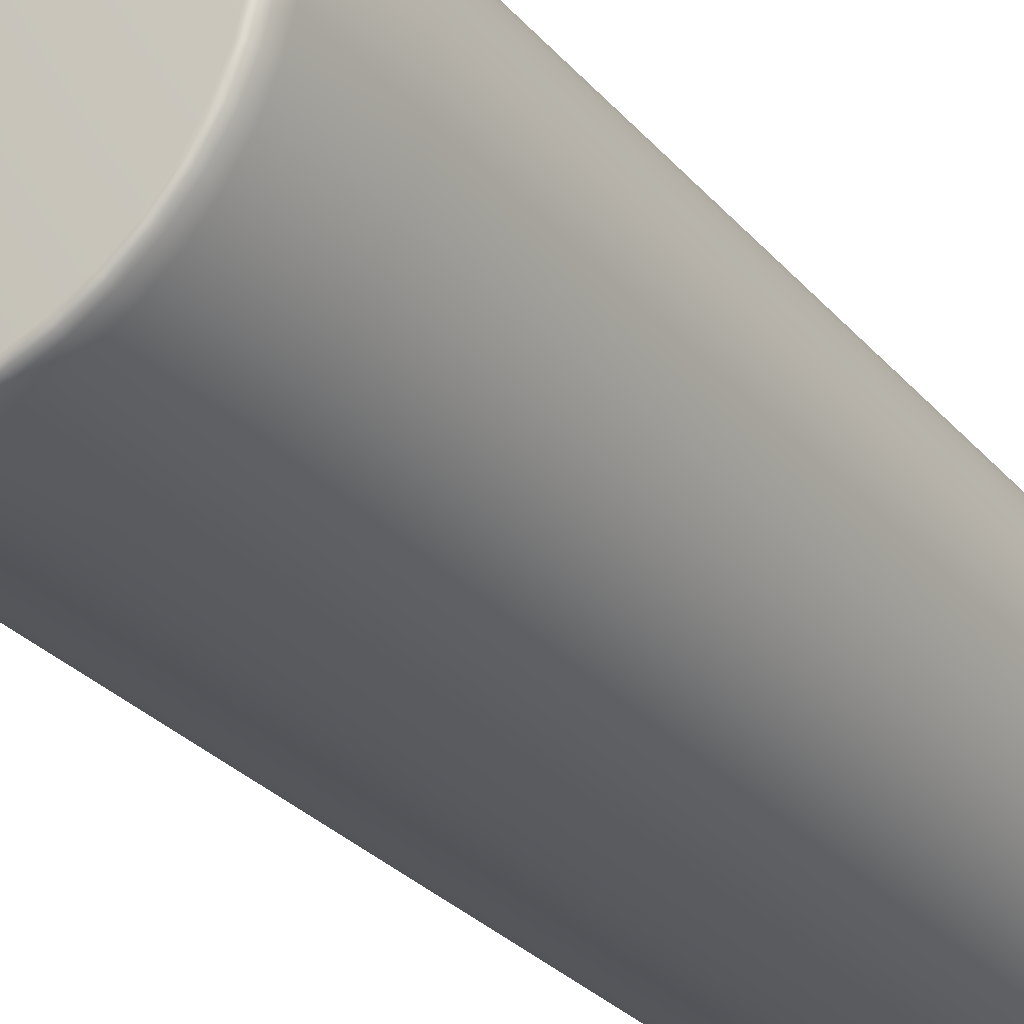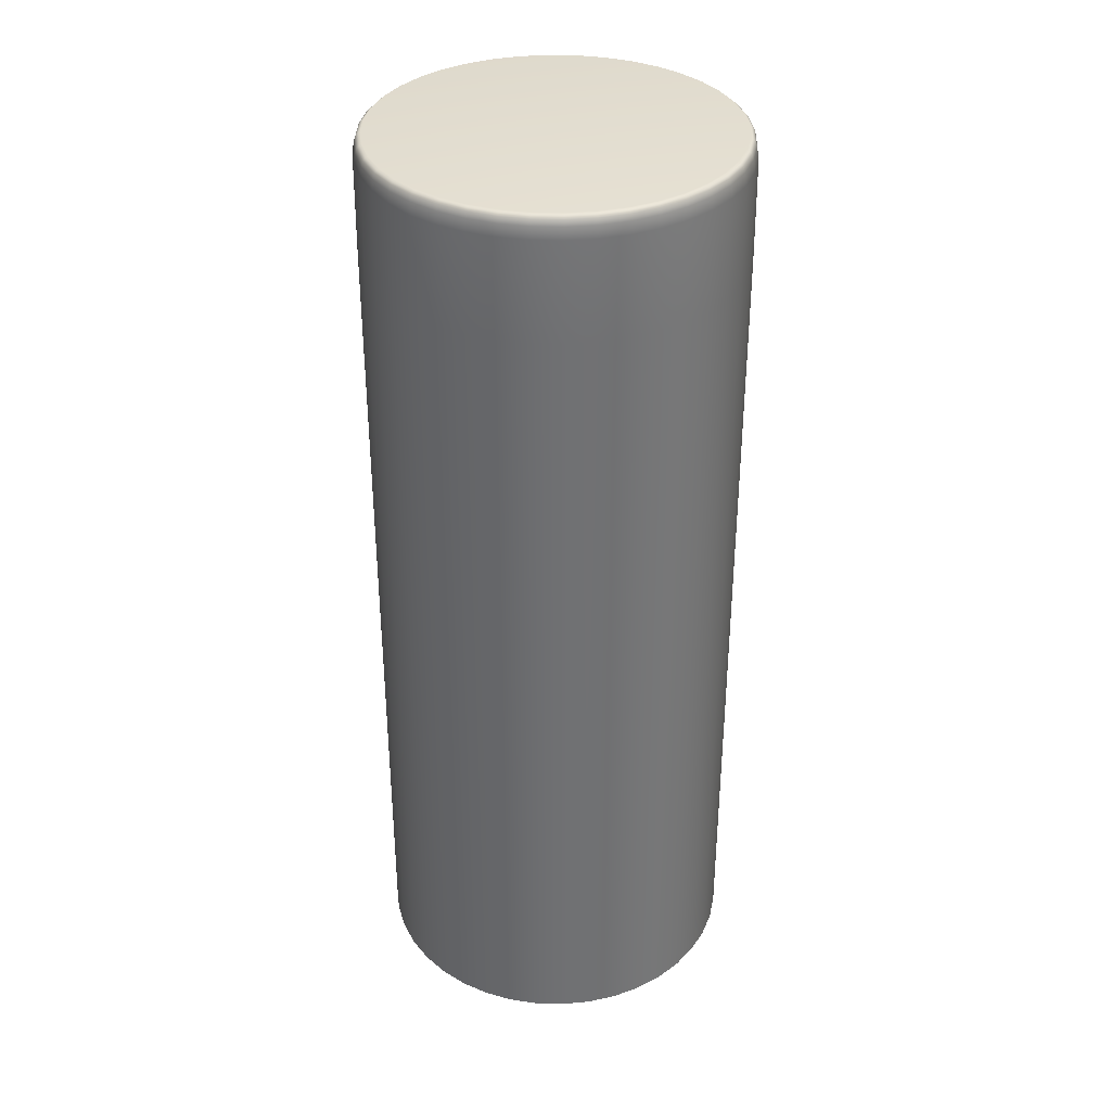
<metadata>
{"format":"obj","ext":"obj","renderer":"f3d","projection":"perspective","resolution":1024,"background":"white","views":[{"elev":-29.0,"azim":-147.8,"up":"+Z"},{"elev":35.2,"azim":123.6,"up":"+Y"}]}
</metadata>
<code>
g areaSlab04_HI
v 3.593 -0.44 -1.167
v 3.554 -0.2022 -1.155
v 3.329 -0.2022 -1.696
v 3.731 -0.44 -0.5909
v 3.593 -0.44 -1.167
v 3.329 -0.2022 -1.696
v 3.366 -0.44 -1.715
v 3.023 -0.2022 -2.196
v 2.994 -0.08479 -2.175
v 3.297 -0.08478 -1.68
v 3.554 -0.2022 -1.155
v 2.617 -0.08478 -2.617
v 2.642 -0.2022 -2.642
v 2.918 0 -2.12
v 2.55 0 -2.55
v 3.214 0 -1.637
v 2.12 0 -2.918
v 3.52 -0.08478 -1.144
v 3.43 0 -1.115
v 2.175 -0.08479 -2.994
v 1.637 0 -3.214
v 3.69 -0.2022 -0.5845
v 3.731 -0.44 -0.5909
v 3.778 -0.44 -1.987e-06
v 3.655 -0.08478 -0.5789
v 3.562 0 -0.5642
v 3.737 -0.2022 -1.987e-06
v 3.701 -0.08479 -1.987e-06
v 3.607 0 -1.987e-06
v 1.68 -0.08478 -3.297
v 1.115 0 -3.43
v 3.69 -0.2022 0.5845
v 3.731 -0.44 0.5909
v 3.593 -0.44 1.167
v 3.655 -0.08478 0.5789
v 3.562 0 0.5642
v 3.554 -0.2022 1.155
v 3.52 -0.08479 1.144
v 3.43 0 1.115
v 3.329 -0.2022 1.696
v 3.366 -0.44 1.715
v 3.056 -0.44 2.221
v 3.297 -0.08478 1.68
v 3.214 0 1.637
v 3.023 -0.2022 2.196
v 2.994 -0.08479 2.175
v 2.918 0 2.12
v 2.642 -0.2022 2.642
v 2.671 -0.44 2.671
v 2.221 -0.44 3.056
v 2.617 -0.08478 2.617
v 2.55 0 2.55
v 2.196 -0.2022 3.023
v 2.175 -0.08479 2.994
v 2.12 0 2.918
v 1.696 -0.2022 3.329
v 1.715 -0.44 3.366
v 1.167 -0.44 3.593
v 1.68 -0.08478 3.297
v 1.637 0 3.214
v 1.155 -0.2022 3.554
v 1.144 -0.08479 3.52
v 1.115 0 3.43
v 0.5845 -0.2022 3.69
v 0.5909 -0.44 3.731
v -6.663e-06 -0.44 3.778
v 0.5789 -0.08478 3.655
v 0.5642 0 3.562
v -1.78e-06 -0.2022 3.737
v -1.78e-06 -0.08479 3.701
v -1.78e-06 0 3.607
v -0.5845 -0.2022 3.69
v -0.5909 -0.44 3.731
v -1.167 -0.44 3.593
v -0.5789 -0.08478 3.655
v -0.5642 0 3.562
v -1.155 -0.2022 3.554
v -1.144 -0.08479 3.52
v -1.115 0 3.43
v -1.696 -0.2022 3.329
v -1.715 -0.44 3.366
v -2.221 -0.44 3.056
v -1.68 -0.08478 3.297
v -1.637 0 3.214
v -2.196 -0.2022 3.023
v -2.175 -0.08479 2.994
v -2.12 0 2.918
v -2.642 -0.2022 2.642
v -2.671 -0.44 2.671
v -3.056 -0.44 2.221
v -2.617 -0.08478 2.617
v -2.55 0 2.55
v -3.023 -0.2022 2.196
v -2.994 -0.08479 2.175
v -2.918 0 2.12
v -3.329 -0.2022 1.696
v -3.366 -0.44 1.715
v -3.593 -0.44 1.167
v -3.297 -0.08478 1.68
v -3.214 0 1.637
v -3.554 -0.2022 1.155
v -3.52 -0.08479 1.144
v -3.43 0 1.115
v -3.69 -0.2022 0.5845
v -3.731 -0.44 0.5909
v -3.778 -0.44 -6.869e-06
v -3.655 -0.08478 0.5789
v -3.562 0 0.5642
v -3.737 -0.2022 -6.869e-06
v -3.701 -0.08479 -6.869e-06
v -3.607 0 -1.987e-06
v -3.69 -0.2022 -0.5845
v -3.731 -0.44 -0.5909
v -3.593 -0.44 -1.167
v -3.655 -0.08478 -0.5789
v -3.562 0 -0.5642
v -3.554 -0.2022 -1.155
v -3.52 -0.08479 -1.144
v -3.43 0 -1.115
v -3.329 -0.2022 -1.696
v -3.366 -0.44 -1.715
v -3.056 -0.44 -2.221
v -3.297 -0.08478 -1.68
v -3.214 0 -1.637
v -3.023 -0.2022 -2.196
v -2.994 -0.08479 -2.175
v -2.918 0 -2.12
v -2.642 -0.2022 -2.642
v -2.671 -0.44 -2.671
v -2.221 -0.44 -3.056
v -2.617 -0.08478 -2.617
v -2.55 0 -2.55
v -2.196 -0.2022 -3.023
v -2.175 -0.08479 -2.994
v -2.12 0 -2.918
v -1.696 -0.2022 -3.329
v -1.715 -0.44 -3.366
v -1.167 -0.44 -3.593
v -1.68 -0.08478 -3.297
v -1.637 0 -3.214
v -1.155 -0.2022 -3.554
v -1.144 -0.08479 -3.52
v -1.115 0 -3.43
v -0.5845 -0.2022 -3.69
v -0.5909 -0.44 -3.731
v 3.103e-06 -0.44 -3.778
v -0.5789 -0.08478 -3.655
v -0.5642 0 -3.562
v -1.78e-06 -0.2022 -3.737
v -1.78e-06 -0.08479 -3.701
v -1.78e-06 0 -3.607
v 0.5845 -0.2022 -3.69
v 0.5909 -0.44 -3.731
v 1.167 -0.44 -3.593
v 0.5789 -0.08478 -3.655
v 0.5642 0 -3.562
v 1.155 -0.2022 -3.554
v 1.144 -0.08479 -3.52
v 1.696 -0.2022 -3.329
v 1.715 -0.44 -3.366
v 2.221 -0.44 -3.056
v 2.196 -0.2022 -3.023
v 2.671 -0.44 -2.671
v 3.056 -0.44 -2.221
v 3.366 -0.44 -1.715
v 3.023 -0.2022 -2.196
v 3.056 -0.44 -2.221
v 2.642 -0.2022 -2.642
v 2.671 -0.44 -2.671
v 2.196 -0.2022 -3.023
v 2.221 -0.44 -3.056
v 1.696 -0.2022 -3.329
v 1.715 -0.44 -3.366
v 1.155 -0.2022 -3.554
v 1.167 -0.44 -3.593
v 0.5845 -0.2022 -3.69
v 0.5909 -0.44 -3.731
v -1.78e-06 -0.2022 -3.737
v 3.103e-06 -0.44 -3.778
v -0.5845 -0.2022 -3.69
v -0.5909 -0.44 -3.731
v -1.155 -0.2022 -3.554
v -1.167 -0.44 -3.593
v -1.696 -0.2022 -3.329
v -1.715 -0.44 -3.366
v -2.196 -0.2022 -3.023
v -2.221 -0.44 -3.056
v -2.642 -0.2022 -2.642
v -2.671 -0.44 -2.671
v -3.023 -0.2022 -2.196
v -3.056 -0.44 -2.221
v -3.329 -0.2022 -1.696
v -3.366 -0.44 -1.715
v -3.554 -0.2022 -1.155
v -3.593 -0.44 -1.167
v -3.69 -0.2022 -0.5845
v -3.731 -0.44 -0.5909
v -3.737 -0.2022 -6.869e-06
v -3.778 -0.44 -6.869e-06
v -3.69 -0.2022 0.5845
v -3.731 -0.44 0.5909
v -3.554 -0.2022 1.155
v -3.593 -0.44 1.167
v -3.329 -0.2022 1.696
v -3.366 -0.44 1.715
v -3.023 -0.2022 2.196
v -3.056 -0.44 2.221
v -2.642 -0.2022 2.642
v -2.671 -0.44 2.671
v -2.196 -0.2022 3.023
v -2.221 -0.44 3.056
v -1.696 -0.2022 3.329
v -1.715 -0.44 3.366
v -1.155 -0.2022 3.554
v -1.167 -0.44 3.593
v -0.5845 -0.2022 3.69
v -0.5909 -0.44 3.731
v -1.78e-06 -0.2022 3.737
v -6.663e-06 -0.44 3.778
v 0.5845 -0.2022 3.69
v 0.5909 -0.44 3.731
v 1.155 -0.2022 3.554
v 1.167 -0.44 3.593
v 1.696 -0.2022 3.329
v 1.715 -0.44 3.366
v 2.196 -0.2022 3.023
v 2.221 -0.44 3.056
v 2.642 -0.2022 2.642
v 2.671 -0.44 2.671
v 3.023 -0.2022 2.196
v 3.056 -0.44 2.221
v 3.329 -0.2022 1.696
v 3.366 -0.44 1.715
v 3.554 -0.2022 1.155
v 3.593 -0.44 1.167
v 3.69 -0.2022 0.5845
v 3.731 -0.44 0.5909
v 3.737 -0.2022 -1.987e-06
v 3.778 -0.44 -1.987e-06
v 3.69 -0.2022 -0.5845
v 3.366 -0.44 -1.715
v 3.606 -2.453 -1.172
v 3.593 -0.44 -1.167
v 3.378 -2.453 -1.721
v 3.606 -19.38 -1.172
v 3.056 -0.44 -2.221
v 3.067 -2.453 -2.229
v 3.378 -19.38 -1.721
v 3.378 -2.453 -1.721
v 3.378 -19.38 -1.721
v 3.606 -19.38 -1.172
v 3.067 -2.453 -2.229
v 3.067 -19.38 -2.229
v 3.606 -2.453 -1.172
v 3.745 -19.38 -0.5931
v 2.681 -2.453 -2.681
v 2.681 -19.38 -2.681
v 3.745 -2.453 -0.5931
v 3.792 -19.38 -1.987e-06
v 2.229 -2.453 -3.067
v 2.229 -19.38 -3.067
v 3.792 -2.453 -1.987e-06
v 3.745 -19.38 0.5931
v 1.721 -2.453 -3.378
v 1.721 -19.38 -3.378
v 3.745 -2.453 0.5931
v 3.606 -19.38 1.172
v 1.172 -2.453 -3.606
v 1.172 -19.38 -3.606
v 3.606 -2.453 1.172
v 3.378 -19.38 1.721
v 0.5931 -2.453 -3.745
v 0.5931 -19.38 -3.745
v 3.378 -2.453 1.721
v 3.067 -19.38 2.229
v -1.78e-06 -2.453 -3.792
v -1.78e-06 -19.38 -3.792
v 3.067 -2.453 2.229
v 2.681 -19.38 2.681
v -0.5931 -2.453 -3.745
v -0.5931 -19.38 -3.745
v 2.681 -2.453 2.681
v 2.229 -19.38 3.067
v -1.172 -2.453 -3.606
v -1.172 -19.38 -3.606
v 2.229 -2.453 3.067
v 1.721 -19.38 3.378
v -1.721 -2.453 -3.378
v -1.721 -19.38 -3.378
v 1.721 -2.453 3.378
v 1.172 -19.38 3.606
v -2.229 -2.453 -3.067
v -2.229 -19.38 -3.067
v 1.172 -2.453 3.606
v 0.5931 -19.38 3.745
v -2.681 -2.453 -2.681
v -2.681 -19.38 -2.681
v 0.5931 -2.453 3.745
v -1.78e-06 -19.38 3.792
v -3.067 -2.453 -2.229
v -3.067 -19.38 -2.229
v -1.78e-06 -2.453 3.792
v -0.5931 -19.38 3.745
v -3.378 -2.453 -1.721
v -3.378 -19.38 -1.721
v -0.5931 -2.453 3.745
v -1.172 -19.38 3.606
v -3.606 -2.453 -1.172
v -3.606 -19.38 -1.172
v -1.172 -2.453 3.606
v -1.721 -19.38 3.378
v -3.745 -2.453 -0.5931
v -3.745 -19.38 -0.5931
v -1.721 -2.453 3.378
v -2.229 -19.38 3.067
v -3.792 -2.453 -1.987e-06
v -3.792 -19.38 -1.987e-06
v -2.229 -2.453 3.067
v -2.681 -19.38 2.681
v -3.745 -2.453 0.5931
v -3.745 -19.38 0.5931
v -2.681 -2.453 2.681
v -3.067 -19.38 2.229
v -3.606 -2.453 1.172
v -3.606 -19.38 1.172
v -3.067 -2.453 2.229
v -3.378 -19.38 1.721
v -3.378 -2.453 1.721
v 2.671 -0.44 -2.671
v 3.067 -2.453 -2.229
v 3.056 -0.44 -2.221
v 2.681 -2.453 -2.681
v 3.067 -19.38 -2.229
v 2.221 -0.44 -3.056
v 2.229 -2.453 -3.067
v 2.681 -19.38 -2.681
v 1.715 -0.44 -3.366
v 2.229 -2.453 -3.067
v 2.221 -0.44 -3.056
v 1.721 -2.453 -3.378
v 2.229 -19.38 -3.067
v 1.167 -0.44 -3.593
v 1.172 -2.453 -3.606
v 1.721 -19.38 -3.378
v 0.5909 -0.44 -3.731
v 1.172 -2.453 -3.606
v 1.167 -0.44 -3.593
v 0.5931 -2.453 -3.745
v 1.172 -19.38 -3.606
v 3.103e-06 -0.44 -3.778
v -1.78e-06 -2.453 -3.792
v 0.5931 -19.38 -3.745
v -0.5909 -0.44 -3.731
v -1.78e-06 -2.453 -3.792
v 3.103e-06 -0.44 -3.778
v -0.5931 -2.453 -3.745
v -1.78e-06 -19.38 -3.792
v -1.167 -0.44 -3.593
v -1.172 -2.453 -3.606
v -0.5931 -19.38 -3.745
v -1.715 -0.44 -3.366
v -1.172 -2.453 -3.606
v -1.167 -0.44 -3.593
v -1.721 -2.453 -3.378
v -1.172 -19.38 -3.606
v -2.221 -0.44 -3.056
v -2.229 -2.453 -3.067
v -1.721 -19.38 -3.378
v -2.671 -0.44 -2.671
v -2.229 -2.453 -3.067
v -2.221 -0.44 -3.056
v -2.681 -2.453 -2.681
v -2.229 -19.38 -3.067
v -3.056 -0.44 -2.221
v -3.067 -2.453 -2.229
v -2.681 -19.38 -2.681
v -3.366 -0.44 -1.715
v -3.067 -2.453 -2.229
v -3.056 -0.44 -2.221
v -3.378 -2.453 -1.721
v -3.067 -19.38 -2.229
v -3.593 -0.44 -1.167
v -3.606 -2.453 -1.172
v -3.378 -19.38 -1.721
v -3.731 -0.44 -0.5909
v -3.606 -2.453 -1.172
v -3.593 -0.44 -1.167
v -3.745 -2.453 -0.5931
v -3.606 -19.38 -1.172
v -3.778 -0.44 -6.869e-06
v -3.792 -2.453 -1.987e-06
v -3.745 -19.38 -0.5931
v -3.731 -0.44 0.5909
v -3.792 -2.453 -1.987e-06
v -3.778 -0.44 -6.869e-06
v -3.745 -2.453 0.5931
v -3.792 -19.38 -1.987e-06
v -3.593 -0.44 1.167
v -3.606 -2.453 1.172
v -3.745 -19.38 0.5931
v -3.366 -0.44 1.715
v -3.606 -2.453 1.172
v -3.593 -0.44 1.167
v -3.378 -2.453 1.721
v -3.606 -19.38 1.172
v -3.056 -0.44 2.221
v -3.067 -2.453 2.229
v -3.378 -19.38 1.721
v -2.671 -0.44 2.671
v -3.067 -2.453 2.229
v -3.056 -0.44 2.221
v -2.681 -2.453 2.681
v -3.067 -19.38 2.229
v -2.221 -0.44 3.056
v -2.229 -2.453 3.067
v -2.681 -19.38 2.681
v -1.715 -0.44 3.366
v -2.229 -2.453 3.067
v -2.221 -0.44 3.056
v -1.721 -2.453 3.378
v -2.229 -19.38 3.067
v -1.167 -0.44 3.593
v -1.172 -2.453 3.606
v -1.721 -19.38 3.378
v -0.5909 -0.44 3.731
v -1.172 -2.453 3.606
v -1.167 -0.44 3.593
v -0.5931 -2.453 3.745
v -1.172 -19.38 3.606
v -6.663e-06 -0.44 3.778
v -1.78e-06 -2.453 3.792
v -0.5931 -19.38 3.745
v 0.5909 -0.44 3.731
v -1.78e-06 -2.453 3.792
v -6.663e-06 -0.44 3.778
v 0.5931 -2.453 3.745
v -1.78e-06 -19.38 3.792
v 1.167 -0.44 3.593
v 1.172 -2.453 3.606
v 0.5931 -19.38 3.745
v 1.715 -0.44 3.366
v 1.172 -2.453 3.606
v 1.167 -0.44 3.593
v 1.721 -2.453 3.378
v 1.172 -19.38 3.606
v 2.221 -0.44 3.056
v 2.229 -2.453 3.067
v 1.721 -19.38 3.378
v 2.671 -0.44 2.671
v 2.229 -2.453 3.067
v 2.221 -0.44 3.056
v 2.681 -2.453 2.681
v 2.229 -19.38 3.067
v 3.056 -0.44 2.221
v 3.067 -2.453 2.229
v 2.681 -19.38 2.681
v 3.366 -0.44 1.715
v 3.067 -2.453 2.229
v 3.056 -0.44 2.221
v 3.378 -2.453 1.721
v 3.067 -19.38 2.229
v 3.593 -0.44 1.167
v 3.606 -2.453 1.172
v 3.378 -19.38 1.721
v 3.731 -0.44 0.5909
v 3.606 -2.453 1.172
v 3.593 -0.44 1.167
v 3.745 -2.453 0.5931
v 3.606 -19.38 1.172
v 3.778 -0.44 -1.987e-06
v 3.792 -2.453 -1.987e-06
v 3.745 -19.38 0.5931
v 3.731 -0.44 -0.5909
v 3.792 -2.453 -1.987e-06
v 3.778 -0.44 -1.987e-06
v 3.745 -2.453 -0.5931
v 3.792 -19.38 -1.987e-06
v 3.593 -0.44 -1.167
v 3.606 -2.453 -1.172
v 3.745 -19.38 -0.5931
v 3.43 0 -1.115
v -6.663e-06 0 -1.987e-06
v 3.214 0 -1.637
v 3.562 0 -0.5642
v 2.918 0 -2.12
v 3.607 0 -1.987e-06
v 2.55 0 -2.55
v 3.562 0 0.5642
v 2.12 0 -2.918
v 3.43 0 1.115
v 1.637 0 -3.214
v 3.214 0 1.637
v 1.115 0 -3.43
v 2.918 0 2.12
v 0.5642 0 -3.562
v 2.55 0 2.55
v -1.78e-06 0 -3.607
v 2.12 0 2.918
v -0.5642 0 -3.562
v 1.637 0 3.214
v -1.115 0 -3.43
v 1.115 0 3.43
v -1.637 0 -3.214
v 0.5642 0 3.562
v -2.12 0 -2.918
v -1.78e-06 0 3.607
v -2.55 0 -2.55
v -0.5642 0 3.562
v -2.918 0 -2.12
v -1.115 0 3.43
v -3.214 0 -1.637
v -1.637 0 3.214
v -3.43 0 -1.115
v -2.12 0 2.918
v -3.562 0 -0.5642
v -2.55 0 2.55
v -3.607 0 -1.987e-06
v -2.918 0 2.12
v -3.562 0 0.5642
v -3.214 0 1.637
v -3.43 0 1.115
g areaSlab04_HI_0
f 3 2 1
f 1 2 4
f 7 6 5
f 8 6 7
f 8 9 6
f 9 10 6
f 6 10 11
f 12 9 8
f 13 12 8
f 9 14 10
f 15 14 9
f 12 15 9
f 14 16 10
f 17 15 12
f 10 16 18
f 10 18 11
f 16 19 18
f 20 17 12
f 20 12 13
f 21 17 20
f 11 18 22
f 11 22 23
f 23 22 24
f 18 19 25
f 18 25 22
f 19 26 25
f 22 25 27
f 25 26 28
f 25 28 27
f 26 29 28
f 30 21 20
f 31 21 30
f 27 28 32
f 27 32 33
f 33 32 34
f 28 29 35
f 28 35 32
f 29 36 35
f 32 35 37
f 35 36 38
f 35 38 37
f 36 39 38
f 37 38 40
f 37 40 41
f 41 40 42
f 38 39 43
f 38 43 40
f 39 44 43
f 40 43 45
f 43 44 46
f 43 46 45
f 44 47 46
f 45 46 48
f 45 48 49
f 49 48 50
f 46 47 51
f 46 51 48
f 47 52 51
f 48 51 53
f 51 52 54
f 51 54 53
f 52 55 54
f 53 54 56
f 53 56 57
f 57 56 58
f 54 55 59
f 54 59 56
f 55 60 59
f 56 59 61
f 59 60 62
f 59 62 61
f 60 63 62
f 61 62 64
f 61 64 65
f 65 64 66
f 62 63 67
f 62 67 64
f 63 68 67
f 64 67 69
f 67 68 70
f 67 70 69
f 68 71 70
f 69 70 72
f 69 72 73
f 73 72 74
f 70 71 75
f 70 75 72
f 71 76 75
f 72 75 77
f 75 76 78
f 75 78 77
f 76 79 78
f 77 78 80
f 77 80 81
f 81 80 82
f 78 79 83
f 78 83 80
f 79 84 83
f 80 83 85
f 83 84 86
f 83 86 85
f 84 87 86
f 85 86 88
f 85 88 89
f 89 88 90
f 86 87 91
f 86 91 88
f 87 92 91
f 88 91 93
f 91 92 94
f 91 94 93
f 92 95 94
f 93 94 96
f 93 96 97
f 97 96 98
f 94 95 99
f 94 99 96
f 95 100 99
f 96 99 101
f 99 100 102
f 99 102 101
f 100 103 102
f 101 102 104
f 101 104 105
f 105 104 106
f 102 103 107
f 102 107 104
f 103 108 107
f 104 107 109
f 107 108 110
f 107 110 109
f 108 111 110
f 109 110 112
f 109 112 113
f 113 112 114
f 110 111 115
f 110 115 112
f 111 116 115
f 112 115 117
f 115 116 118
f 115 118 117
f 116 119 118
f 117 118 120
f 117 120 121
f 121 120 122
f 118 119 123
f 118 123 120
f 119 124 123
f 120 123 125
f 123 124 126
f 123 126 125
f 124 127 126
f 125 126 128
f 125 128 129
f 129 128 130
f 126 127 131
f 126 131 128
f 127 132 131
f 128 131 133
f 131 132 134
f 131 134 133
f 132 135 134
f 133 134 136
f 133 136 137
f 137 136 138
f 134 135 139
f 134 139 136
f 135 140 139
f 136 139 141
f 139 140 142
f 139 142 141
f 140 143 142
f 141 142 144
f 141 144 145
f 145 144 146
f 142 143 147
f 142 147 144
f 143 148 147
f 144 147 149
f 147 148 150
f 147 150 149
f 148 151 150
f 149 150 152
f 149 152 153
f 153 152 154
f 150 151 155
f 150 155 152
f 151 156 155
f 152 155 157
f 155 156 158
f 155 158 157
f 156 31 158
f 158 31 30
f 157 158 159
f 158 30 159
f 157 159 160
f 160 159 161
f 159 30 162
f 30 20 162
f 162 20 13
f 162 13 163
f 163 13 164
f 167 166 165
f 168 166 167
f 171 170 169
f 172 170 171
f 175 174 173
f 176 174 175
f 179 178 177
f 180 178 179
f 183 182 181
f 184 182 183
f 187 186 185
f 188 186 187
f 191 190 189
f 192 190 191
f 195 194 193
f 196 194 195
f 199 198 197
f 200 198 199
f 203 202 201
f 204 202 203
f 207 206 205
f 208 206 207
f 211 210 209
f 212 210 211
f 215 214 213
f 216 214 215
f 219 218 217
f 220 218 219
f 223 222 221
f 224 222 223
f 227 226 225
f 228 226 227
f 231 230 229
f 232 230 231
f 235 234 233
f 236 234 235
f 239 238 237
f 240 238 239
f 243 242 241
f 242 244 241
f 242 245 244
f 241 244 246
f 244 247 246
f 244 248 247
f 251 250 249
f 250 253 252
f 255 251 254
f 253 257 256
f 259 255 258
f 257 261 260
f 263 259 262
f 261 265 264
f 267 263 266
f 265 269 268
f 271 267 270
f 269 273 272
f 275 271 274
f 273 277 276
f 279 275 278
f 277 281 280
f 283 279 282
f 281 285 284
f 287 283 286
f 285 289 288
f 291 287 290
f 289 293 292
f 295 291 294
f 293 297 296
f 299 295 298
f 297 301 300
f 303 299 302
f 301 305 304
f 307 303 306
f 305 309 308
f 311 307 310
f 309 313 312
f 315 311 314
f 313 317 316
f 319 315 318
f 317 321 320
f 323 319 322
f 321 325 324
f 327 323 326
f 325 327 328
f 331 330 329
f 330 332 329
f 330 333 332
f 329 332 334
f 332 335 334
f 332 336 335
f 339 338 337
f 338 340 337
f 338 341 340
f 337 340 342
f 340 343 342
f 340 344 343
f 347 346 345
f 346 348 345
f 346 349 348
f 345 348 350
f 348 351 350
f 348 352 351
f 355 354 353
f 354 356 353
f 354 357 356
f 353 356 358
f 356 359 358
f 356 360 359
f 363 362 361
f 362 364 361
f 362 365 364
f 361 364 366
f 364 367 366
f 364 368 367
f 371 370 369
f 370 372 369
f 370 373 372
f 369 372 374
f 372 375 374
f 372 376 375
f 379 378 377
f 378 380 377
f 378 381 380
f 377 380 382
f 380 383 382
f 380 384 383
f 387 386 385
f 386 388 385
f 386 389 388
f 385 388 390
f 388 391 390
f 388 392 391
f 395 394 393
f 394 396 393
f 394 397 396
f 393 396 398
f 396 399 398
f 396 400 399
f 403 402 401
f 402 404 401
f 402 405 404
f 401 404 406
f 404 407 406
f 404 408 407
f 411 410 409
f 410 412 409
f 410 413 412
f 409 412 414
f 412 415 414
f 412 416 415
f 419 418 417
f 418 420 417
f 418 421 420
f 417 420 422
f 420 423 422
f 420 424 423
f 427 426 425
f 426 428 425
f 426 429 428
f 425 428 430
f 428 431 430
f 428 432 431
f 435 434 433
f 434 436 433
f 434 437 436
f 433 436 438
f 436 439 438
f 436 440 439
f 443 442 441
f 442 444 441
f 442 445 444
f 441 444 446
f 444 447 446
f 444 448 447
f 451 450 449
f 450 452 449
f 450 453 452
f 449 452 454
f 452 455 454
f 452 456 455
f 459 458 457
f 458 460 457
f 458 461 460
f 457 460 462
f 460 463 462
f 460 464 463
f 467 466 465
f 466 468 465
f 466 469 468
f 465 468 470
f 468 471 470
f 468 472 471
f 475 474 473
f 474 476 473
f 474 477 476
f 473 476 478
f 476 479 478
f 476 480 479
f 483 482 481
f 481 482 484
f 485 482 483
f 486 484 482
f 485 487 482
f 486 482 488
f 489 482 487
f 490 488 482
f 489 491 482
f 490 482 492
f 493 482 491
f 494 492 482
f 493 495 482
f 494 482 496
f 497 482 495
f 498 496 482
f 497 499 482
f 498 482 500
f 501 482 499
f 502 500 482
f 501 503 482
f 502 482 504
f 505 482 503
f 506 504 482
f 505 507 482
f 506 482 508
f 509 482 507
f 510 508 482
f 509 511 482
f 510 482 512
f 513 482 511
f 514 512 482
f 513 515 482
f 514 482 516
f 517 482 515
f 518 516 482
f 517 519 482
f 518 482 520
f 521 482 519
f 521 520 482

</code>
